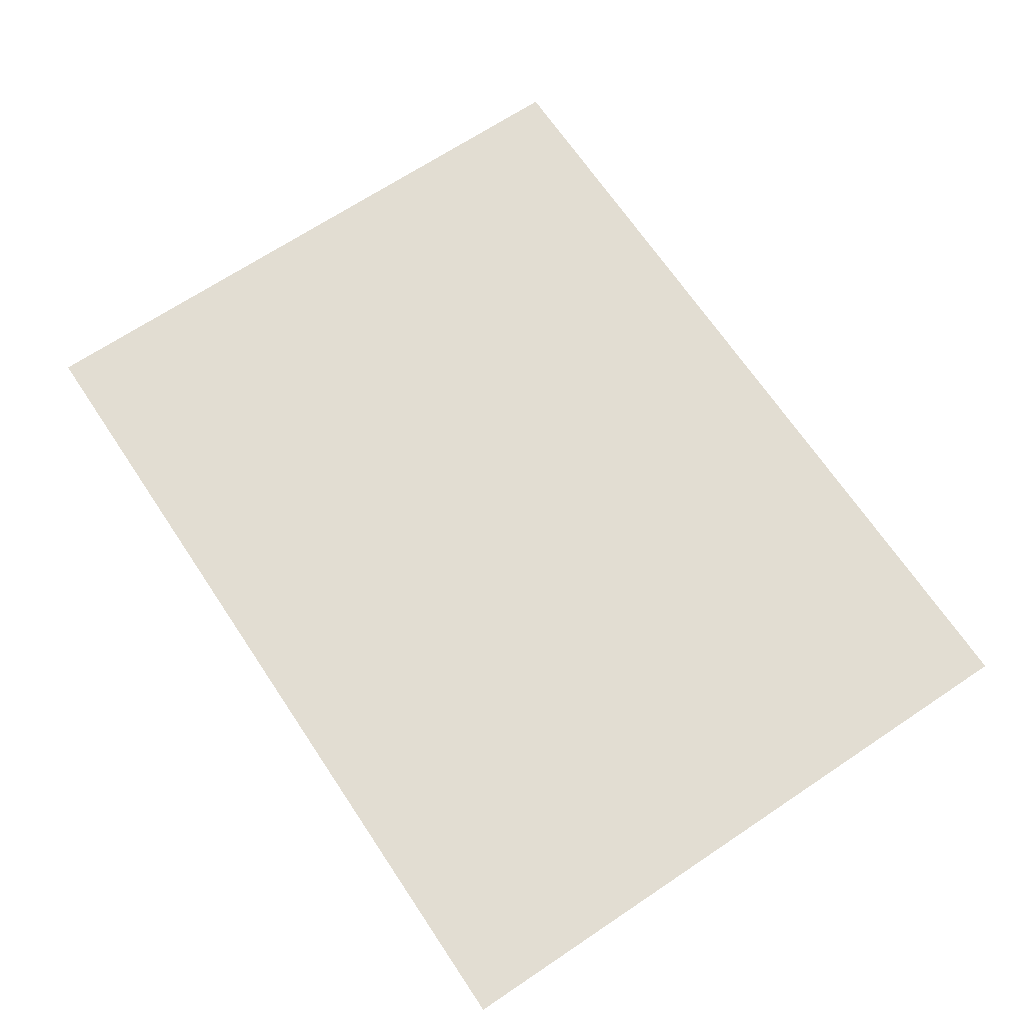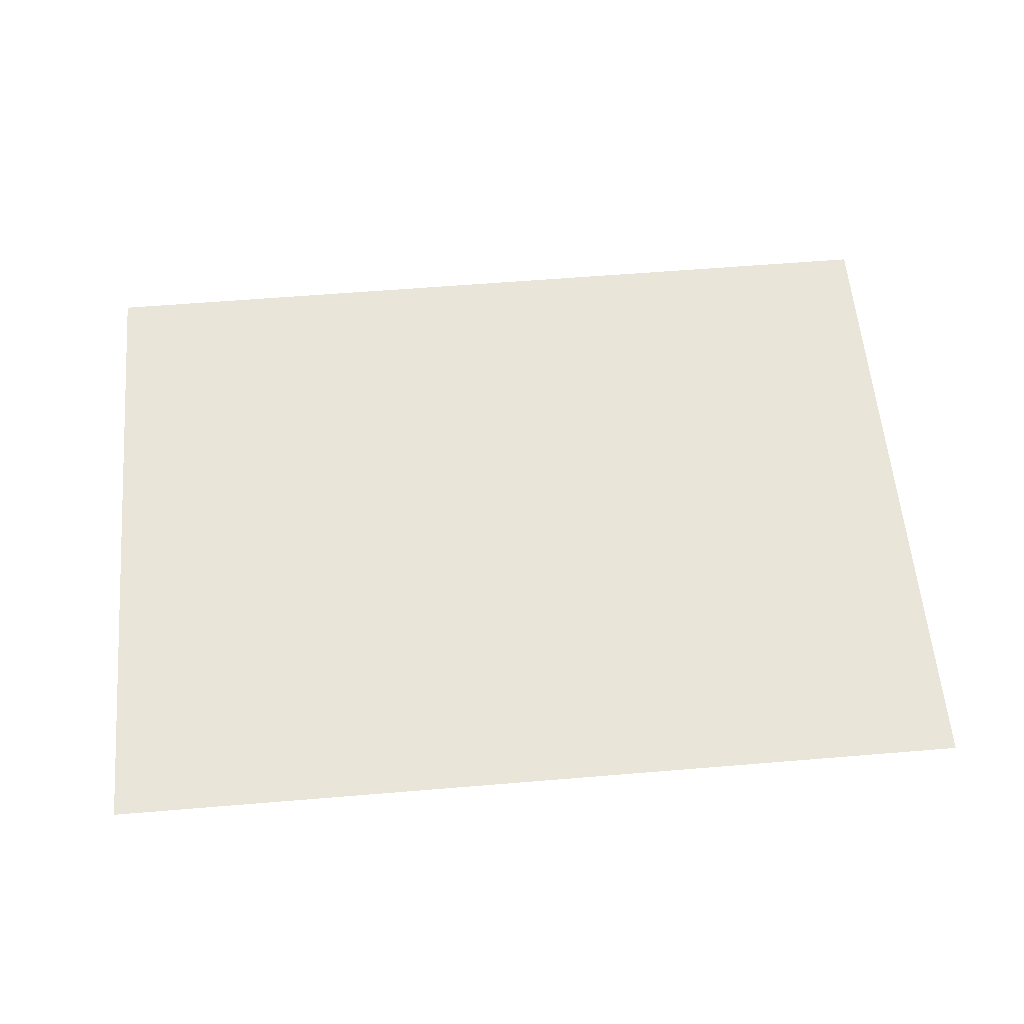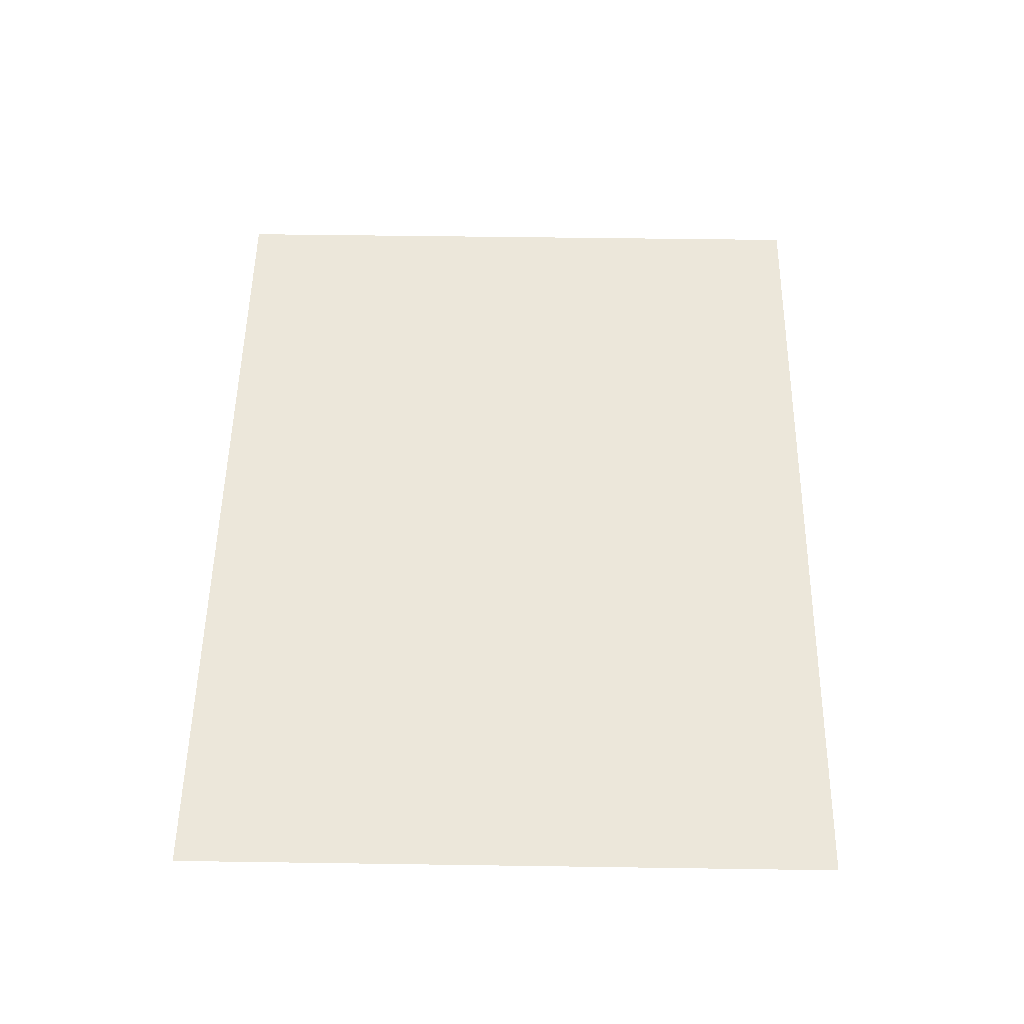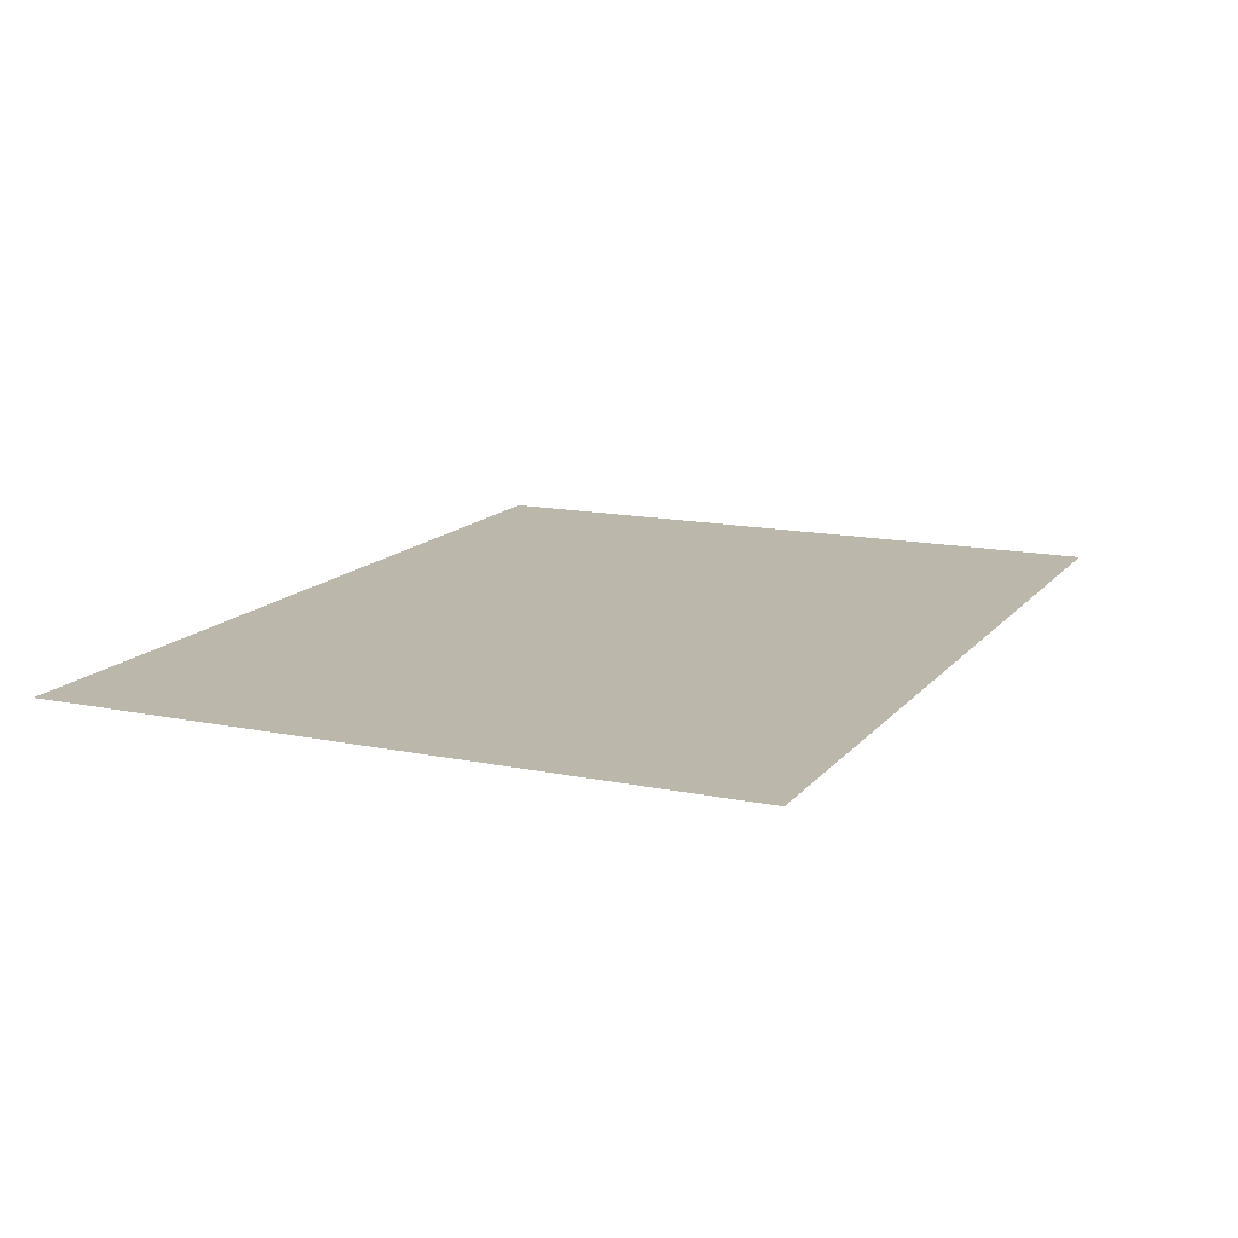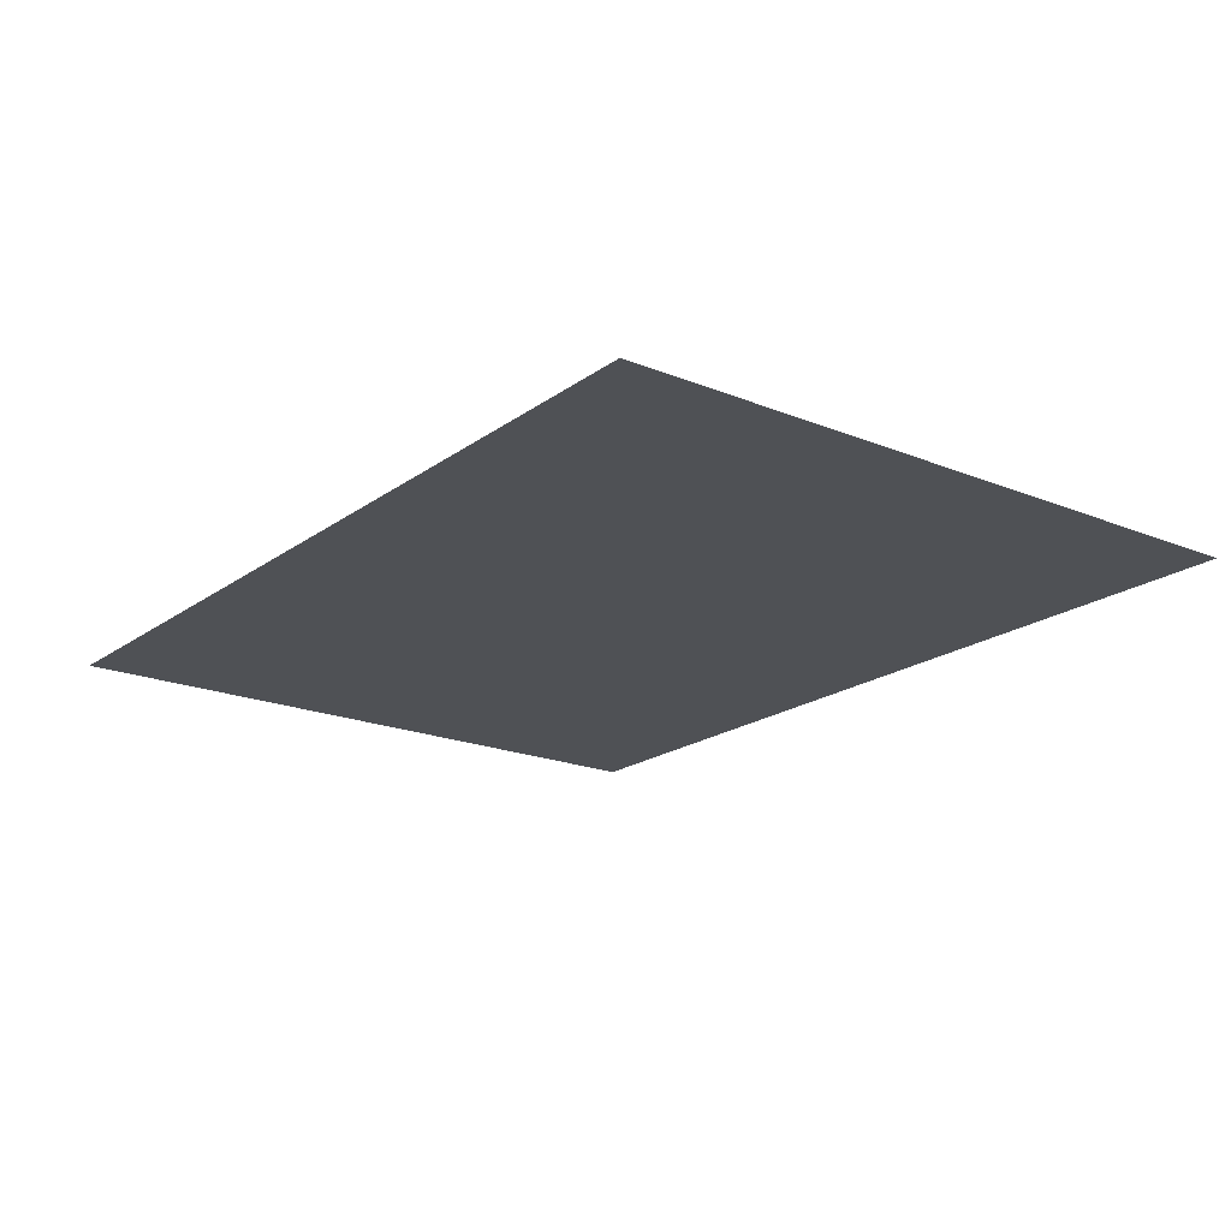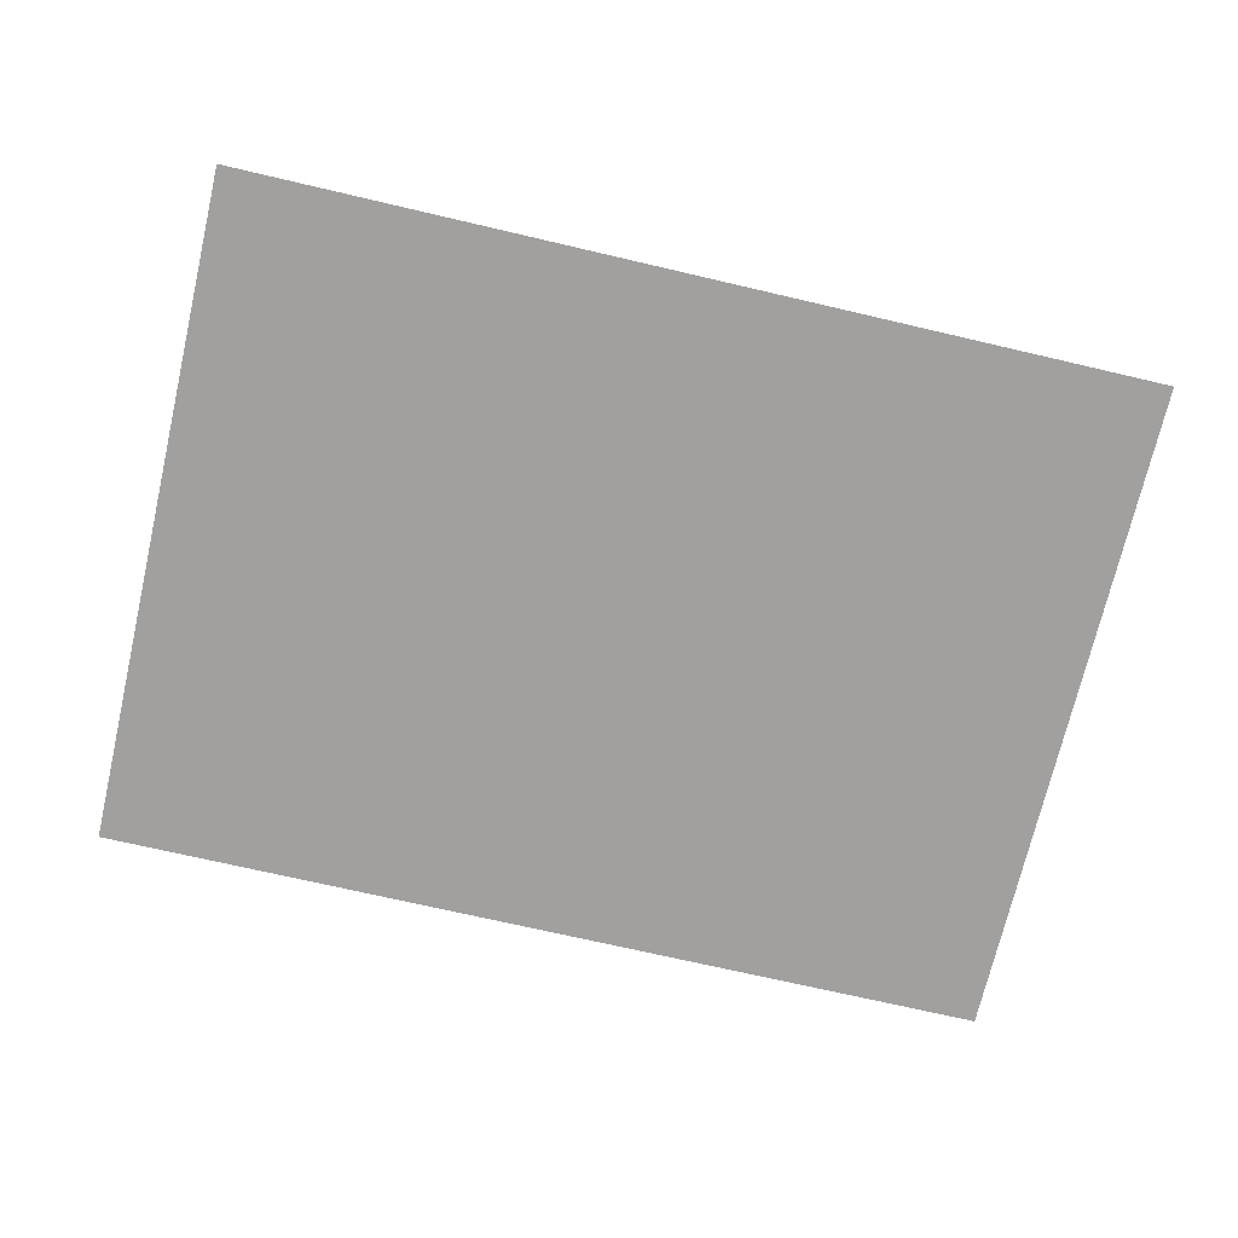
<metadata>
{"format":"obj","ext":"obj","renderer":"f3d","projection":"perspective","resolution":1024,"background":"white","views":[{"elev":68.1,"azim":-123.8,"up":"+Z"},{"elev":58.4,"azim":175.1,"up":"+Z"},{"elev":52.8,"azim":90.9,"up":"+Z"},{"elev":14.3,"azim":-65.4,"up":"+Z"},{"elev":-19.5,"azim":52.8,"up":"+Z"},{"elev":-71.9,"azim":-13.1,"up":"+Z"}]}
</metadata>
<code>
v -5 -6 0
v -6 -6 0
v -6 -5 0
v -5 -5 0
v -6 -6 0
v -7 -6 0
v -7 -5 0
v -6 -5 0
v -7 -6 0
v -8 -6 0
v -8 -5 0
v -7 -5 0
v -8 -6 0
v -9 -6 0
v -9 -5 0
v -8 -5 0
v -5 -7 0
v -6 -7 0
v -6 -6 0
v -5 -6 0
v -6 -7 0
v -7 -7 0
v -7 -6 0
v -6 -6 0
v -7 -7 0
v -8 -7 0
v -8 -6 0
v -7 -6 0
v -8 -7 0
v -9 -7 0
v -9 -6 0
v -8 -6 0
v -5 -8 0
v -6 -8 0
v -6 -7 0
v -5 -7 0
v -6 -8 0
v -7 -8 0
v -7 -7 0
v -6 -7 0
v -7 -8 0
v -8 -8 0
v -8 -7 0
v -7 -7 0
v -8 -8 0
v -9 -8 0
v -9 -7 0
v -8 -7 0
g Cave_mesh_0003
f 1 2 3 4
f 5 6 7 8
f 9 10 11 12
f 13 14 15 16
f 17 18 19 20
f 21 22 23 24
f 25 26 27 28
f 29 30 31 32
f 33 34 35 36
f 37 38 39 40
f 41 42 43 44
f 45 46 47 48

</code>
